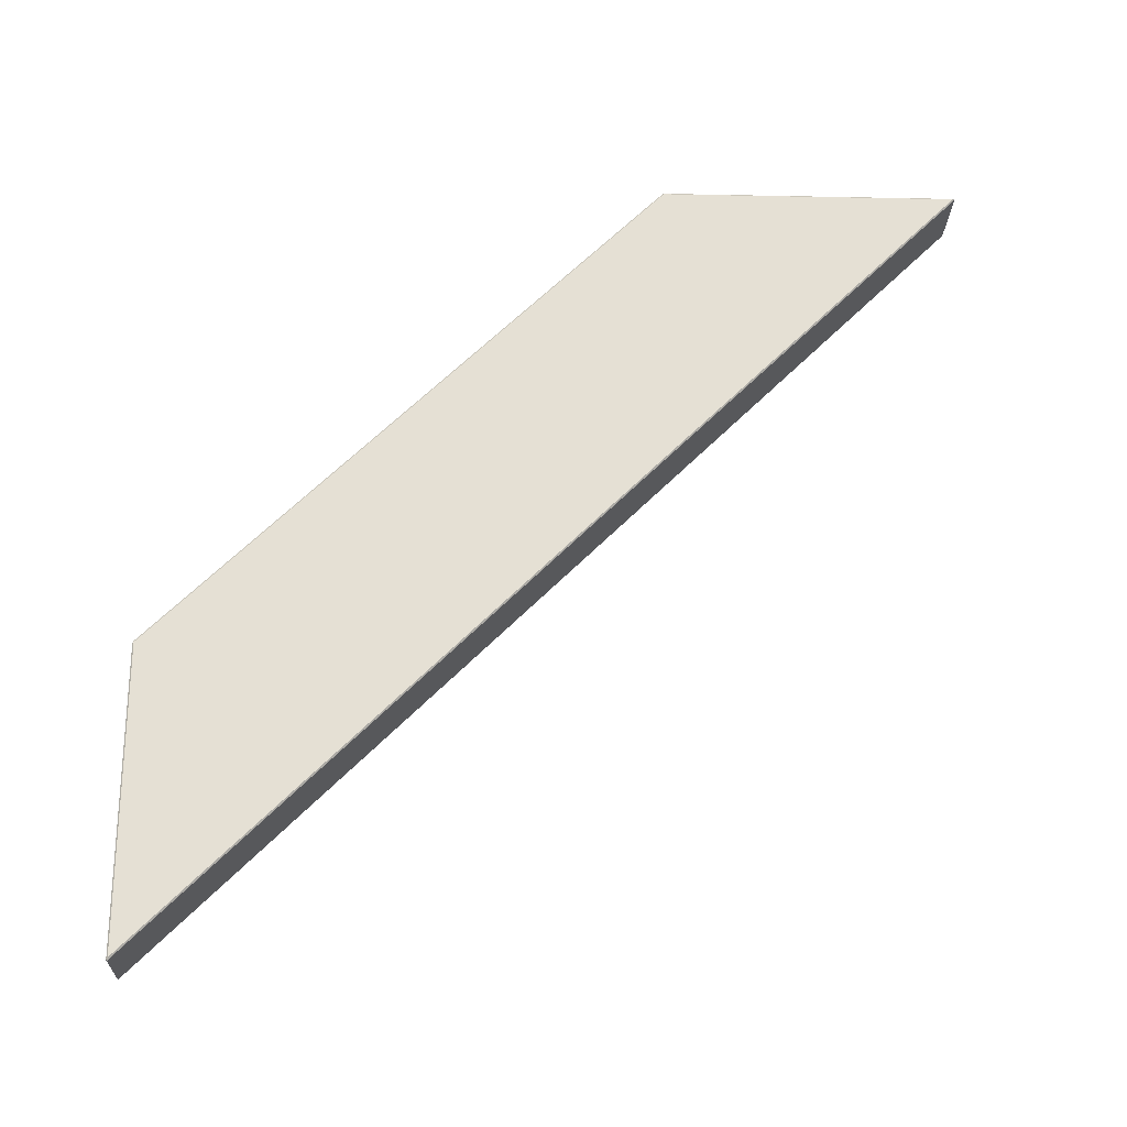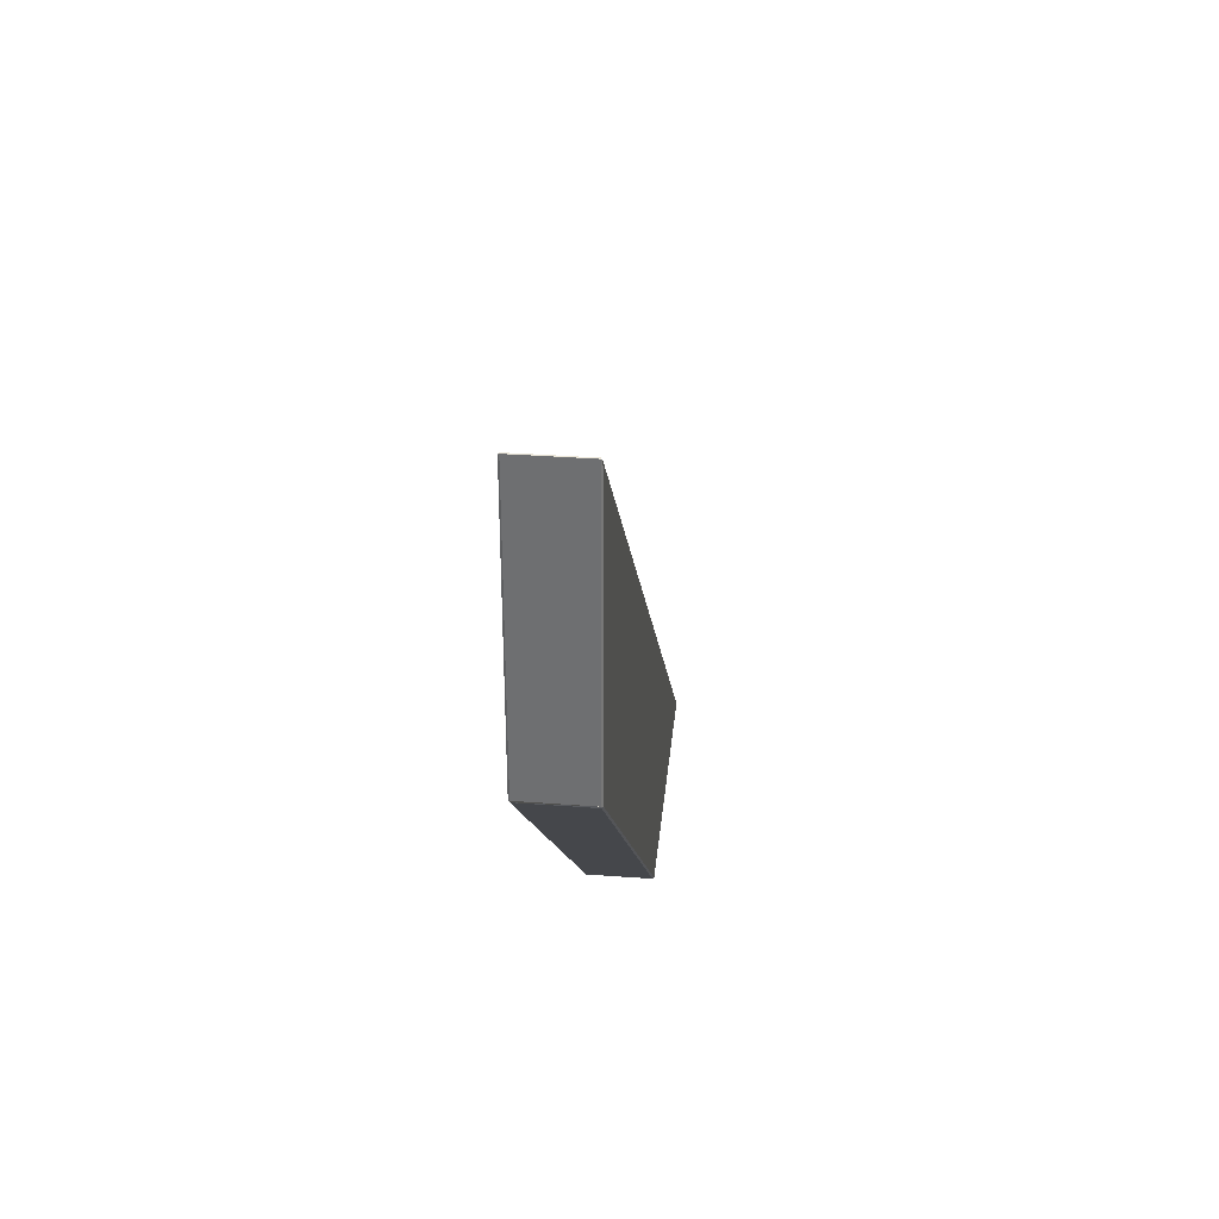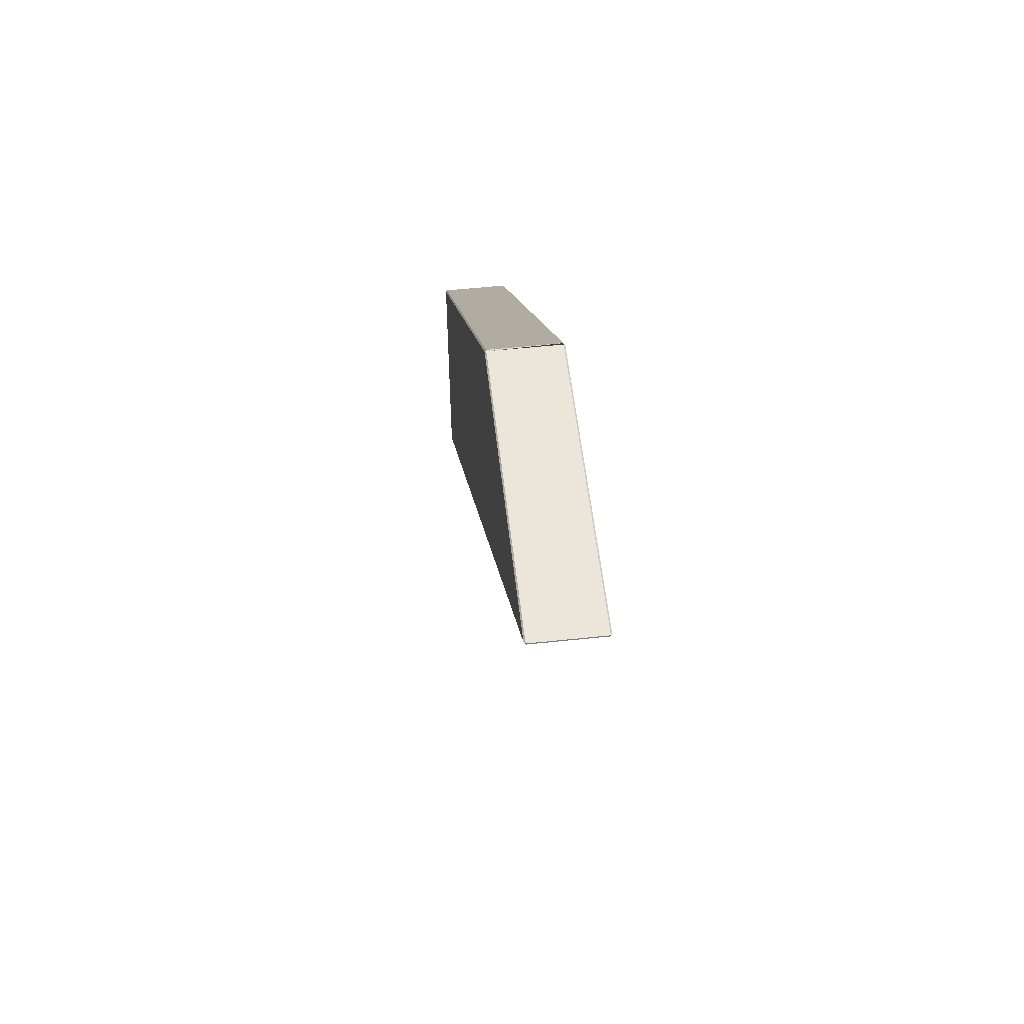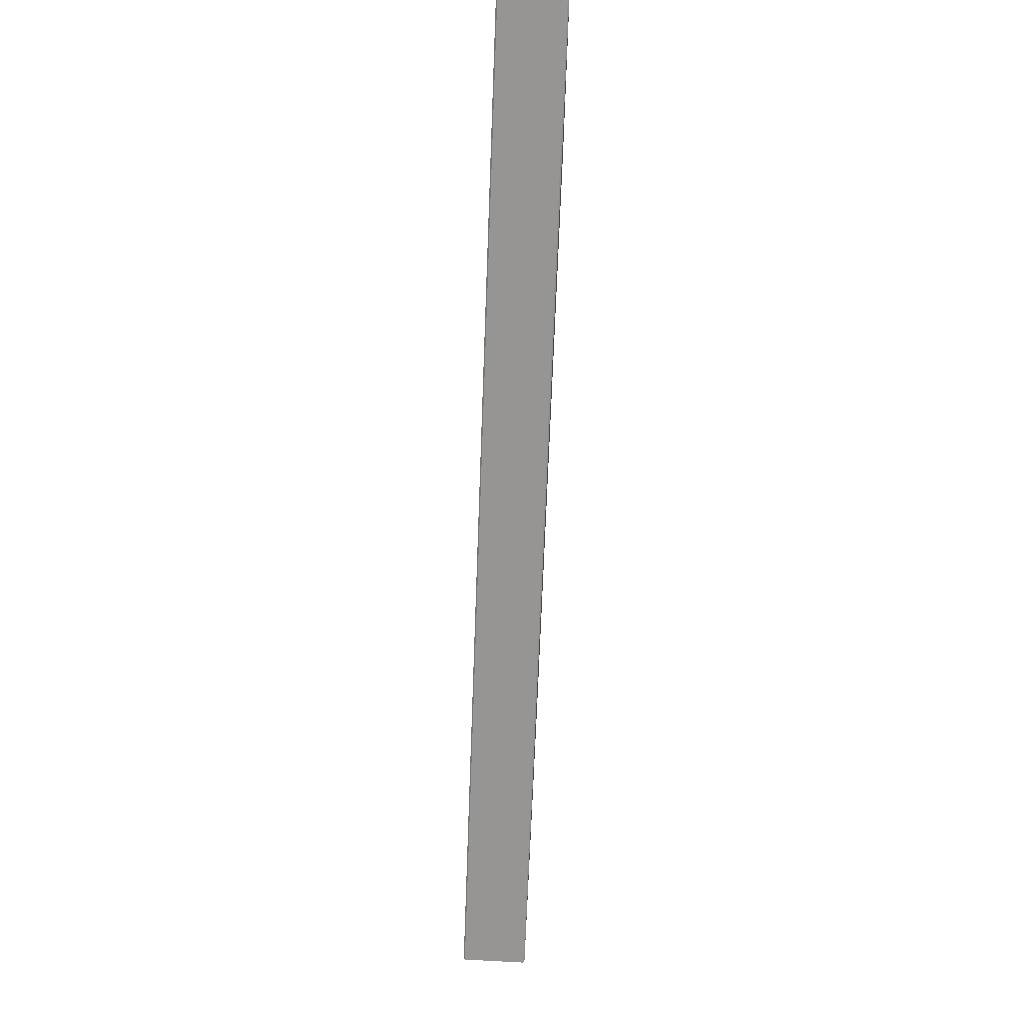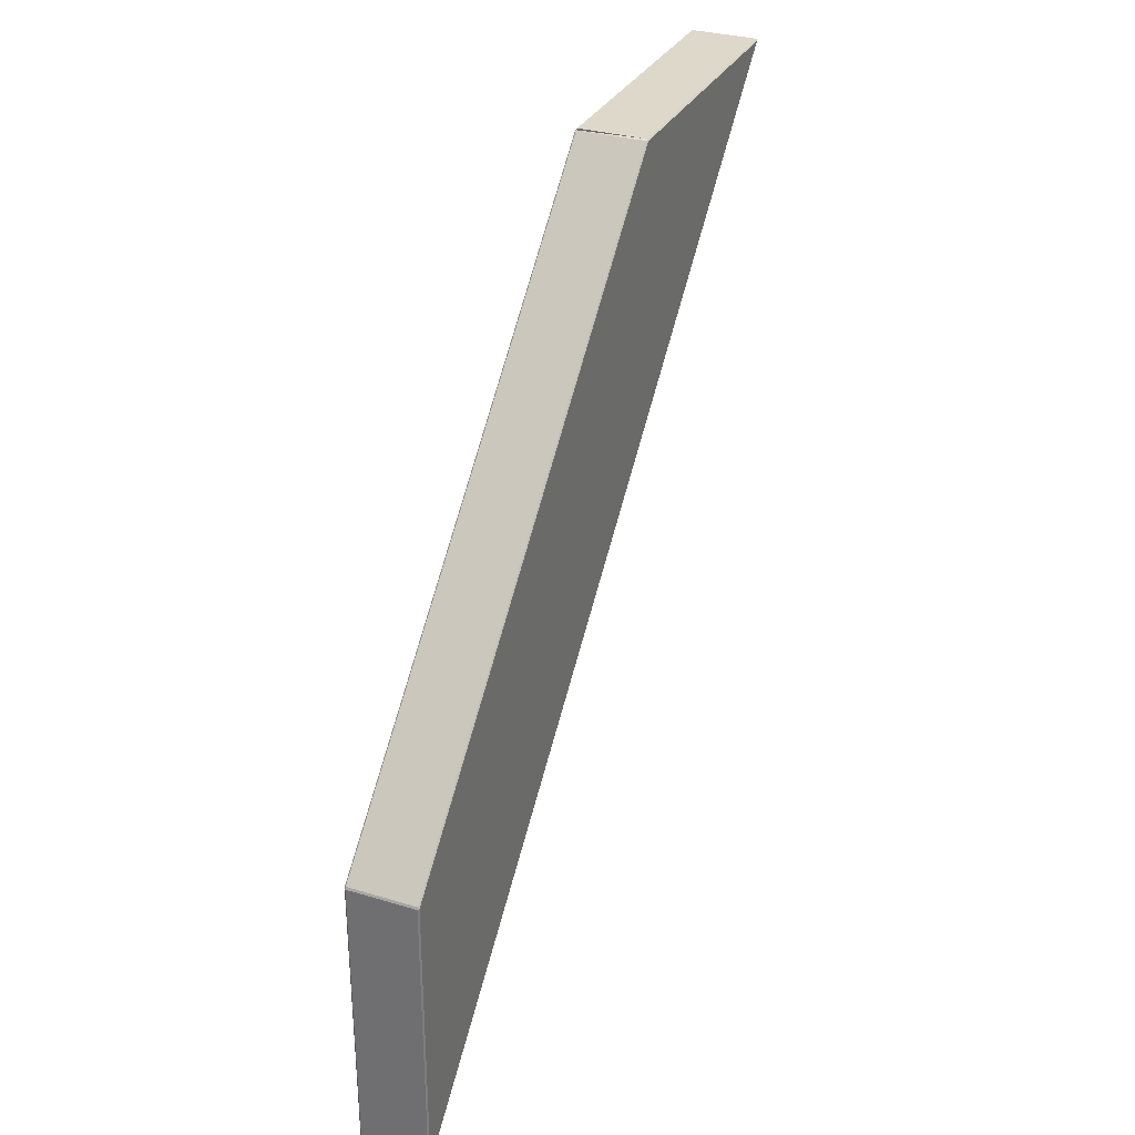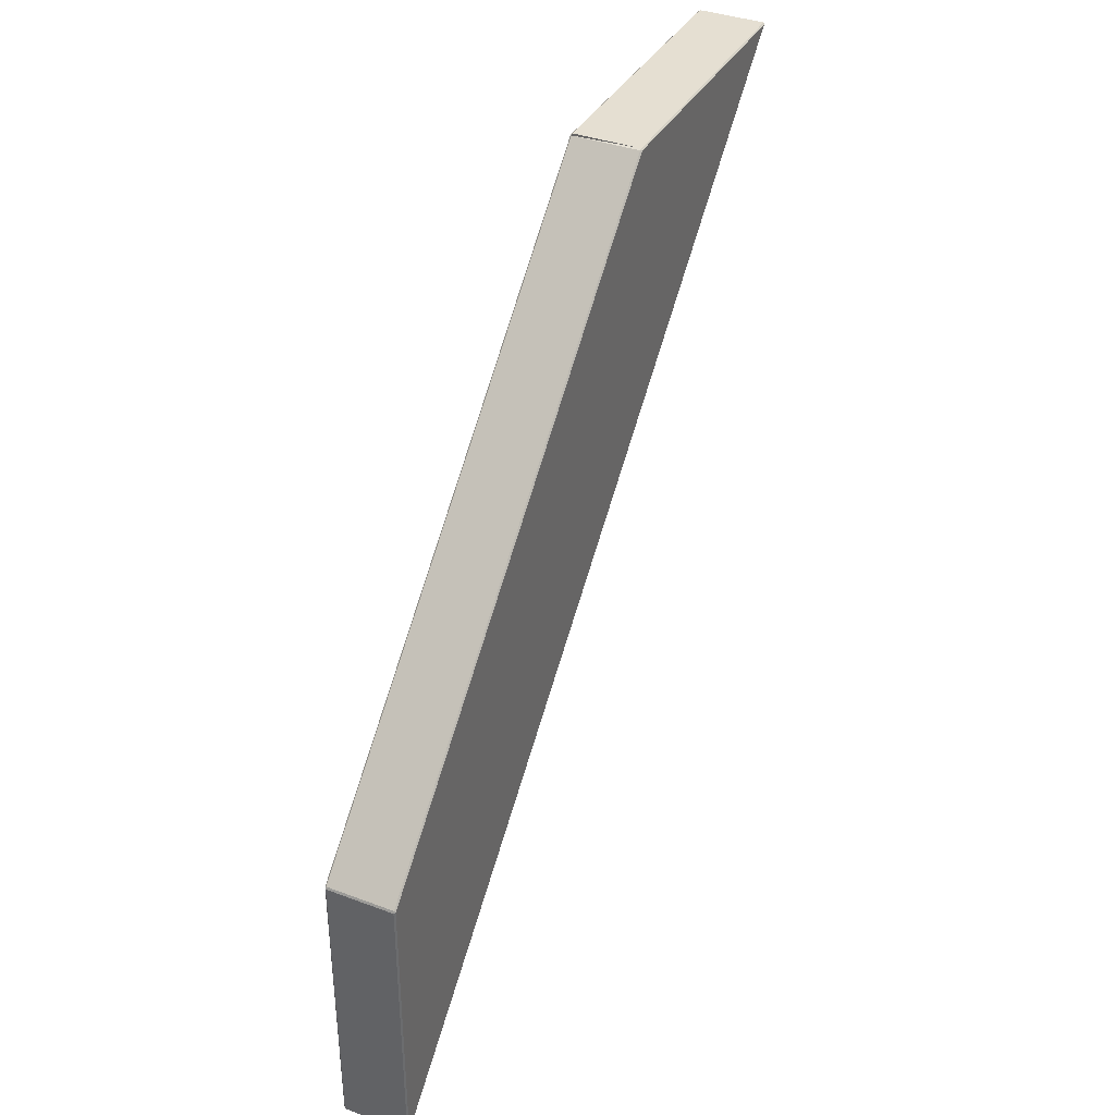
<metadata>
{"format":"obj","ext":"obj","renderer":"f3d","projection":"perspective","resolution":1024,"background":"white","views":[{"elev":-24.1,"azim":-91.9,"up":"+Y"},{"elev":34.7,"azim":-174.3,"up":"+Z"},{"elev":55.5,"azim":-6.4,"up":"+Y"},{"elev":67.2,"azim":3.0,"up":"+Z"},{"elev":31.6,"azim":-156.9,"up":"+Y"},{"elev":37.4,"azim":-154.4,"up":"+Y"}]}
</metadata>
<code>
v 0.024 2.17 0.5649 1 1 1
v -0.024 2.17 0.5649 1 1 1
v 0.024 1.606 0.000625 1 1 1
v -0.024 1.606 0.000625 1 1 1
v 0.025 2.17 0.3539 1 1 1
v 0.025 2.17 0.5632 1 1 1
v 0.025 1.817 0.000918 1 1 1
v 0.025 1.607 0.000917 1 1 1
v 0.025 1.817 0.000918 1 1 1
v 0.025 2.17 0.5632 1 1 1
v 0.024 1.818 0.000625 1 1 1
v -0.024 1.818 0.000625 1 1 1
v 0.024 2.17 0.3528 1 1 1
v -0.024 2.17 0.3528 1 1 1
v -0.025 1.817 0.000918 1 1 1
v -0.025 1.607 0.000917 1 1 1
v -0.025 2.17 0.3539 1 1 1
v -0.025 2.17 0.5632 1 1 1
v -0.025 2.17 0.3539 1 1 1
v -0.025 1.607 0.000917 1 1 1
v 0.024 2.171 0.3545 1 1 1
v -0.024 2.171 0.3545 1 1 1
v 0.024 2.171 0.5646 1 1 1
v -0.024 2.171 0.5646 1 1 1
v -0.024 1.816 -8.2e-05 1 1 1
v 0.024 1.816 -8.2e-05 1 1 1
v -0.024 1.606 -8.3e-05 1 1 1
v 0.024 1.606 -8.3e-05 1 1 1
v -0.025 2.17 0.5632 1 1 1
v -0.024 2.17 0.5649 1 1 1
v -0.024 2.171 0.5646 1 1 1
v 0.025 2.17 0.5632 1 1 1
v 0.024 2.171 0.5646 1 1 1
v 0.024 2.17 0.5649 1 1 1
v -0.024 1.606 -8.3e-05 1 1 1
v -0.024 1.606 0.000625 1 1 1
v -0.025 1.607 0.000917 1 1 1
v 0.024 1.606 -8.3e-05 1 1 1
v 0.025 1.607 0.000917 1 1 1
v 0.024 1.606 0.000625 1 1 1
v 0.024 1.818 0.000625 1 1 1
v 0.025 1.817 0.000918 1 1 1
v 0.024 1.816 -8.2e-05 1 1 1
v 0.024 2.17 0.3528 1 1 1
v 0.024 2.171 0.3545 1 1 1
v 0.025 2.17 0.3539 1 1 1
v -0.024 2.17 0.3528 1 1 1
v -0.025 2.17 0.3539 1 1 1
v -0.024 2.171 0.3545 1 1 1
v -0.024 1.818 0.000625 1 1 1
v -0.024 1.816 -8.2e-05 1 1 1
v -0.025 1.817 0.000918 1 1 1
v -0.024 2.171 0.5646 1 1 1
v -0.024 2.17 0.5649 1 1 1
v 0.024 2.171 0.5646 1 1 1
v 0.024 2.17 0.5649 1 1 1
v -0.024 1.606 0.000625 1 1 1
v -0.024 1.606 -8.3e-05 1 1 1
v 0.024 1.606 0.000625 1 1 1
v -0.025 1.607 0.000917 1 1 1
v -0.024 1.606 0.000625 1 1 1
v -0.025 2.17 0.5632 1 1 1
v -0.024 2.17 0.5649 1 1 1
v -0.025 2.17 0.5632 1 1 1
v -0.024 1.606 0.000625 1 1 1
v 0.024 1.606 0.000625 1 1 1
v 0.025 1.607 0.000917 1 1 1
v 0.024 2.17 0.5649 1 1 1
v 0.024 1.816 -8.2e-05 1 1 1
v 0.025 1.817 0.000918 1 1 1
v 0.024 1.606 -8.3e-05 1 1 1
v 0.025 1.607 0.000917 1 1 1
v 0.024 2.17 0.3528 1 1 1
v 0.025 2.17 0.3539 1 1 1
v 0.024 1.818 0.000625 1 1 1
v 0.025 1.817 0.000918 1 1 1
v 0.024 2.171 0.5646 1 1 1
v 0.025 2.17 0.5632 1 1 1
v 0.024 2.171 0.3545 1 1 1
v 0.025 2.17 0.3539 1 1 1
v 0.024 2.171 0.3545 1 1 1
v 0.025 2.17 0.5632 1 1 1
v -0.024 2.17 0.3528 1 1 1
v -0.024 2.171 0.3545 1 1 1
v 0.024 2.17 0.3528 1 1 1
v -0.024 1.816 -8.2e-05 1 1 1
v -0.024 1.818 0.000625 1 1 1
v 0.024 1.816 -8.2e-05 1 1 1
v 0.024 1.818 0.000625 1 1 1
v -0.025 2.17 0.3539 1 1 1
v -0.024 2.17 0.3528 1 1 1
v -0.025 1.817 0.000918 1 1 1
v -0.024 1.818 0.000625 1 1 1
v -0.024 2.171 0.3545 1 1 1
v -0.025 2.17 0.3539 1 1 1
v -0.024 2.171 0.5646 1 1 1
v -0.025 2.17 0.5632 1 1 1
v -0.024 1.606 -8.3e-05 1 1 1
v -0.025 1.607 0.000917 1 1 1
v -0.024 1.816 -8.2e-05 1 1 1
v -0.025 1.817 0.000918 1 1 1
v -0.024 1.816 -8.2e-05 1 1 1
v -0.025 1.607 0.000917 1 1 1
v 0.024 1.606 -8.3e-05 1 1 1
v 0.025 2.17 0.5632 1 1 1
v 0.024 2.17 0.5649 1 1 1
v 0.025 1.607 0.000917 1 1 1
f 1 2 3
f 4 3 2
f 5 6 7
f 8 9 10
f 11 12 13
f 14 13 12
f 15 16 17
f 18 19 20
f 21 22 23
f 24 23 22
f 25 26 27
f 28 27 26
f 29 30 31
f 32 33 34
f 35 36 37
f 38 39 40
f 41 42 43
f 44 45 46
f 47 48 49
f 50 51 52
f 53 54 55
f 56 55 54
f 57 58 59
f 60 61 62
f 63 64 65
f 66 67 68
f 69 70 71
f 72 71 70
f 73 74 75
f 76 75 74
f 77 78 79
f 80 81 82
f 83 84 85
f 86 87 88
f 89 88 87
f 90 91 92
f 93 92 91
f 94 95 96
f 97 96 95
f 98 99 100
f 101 102 103
f 104 59 58
f 105 106 107

</code>
